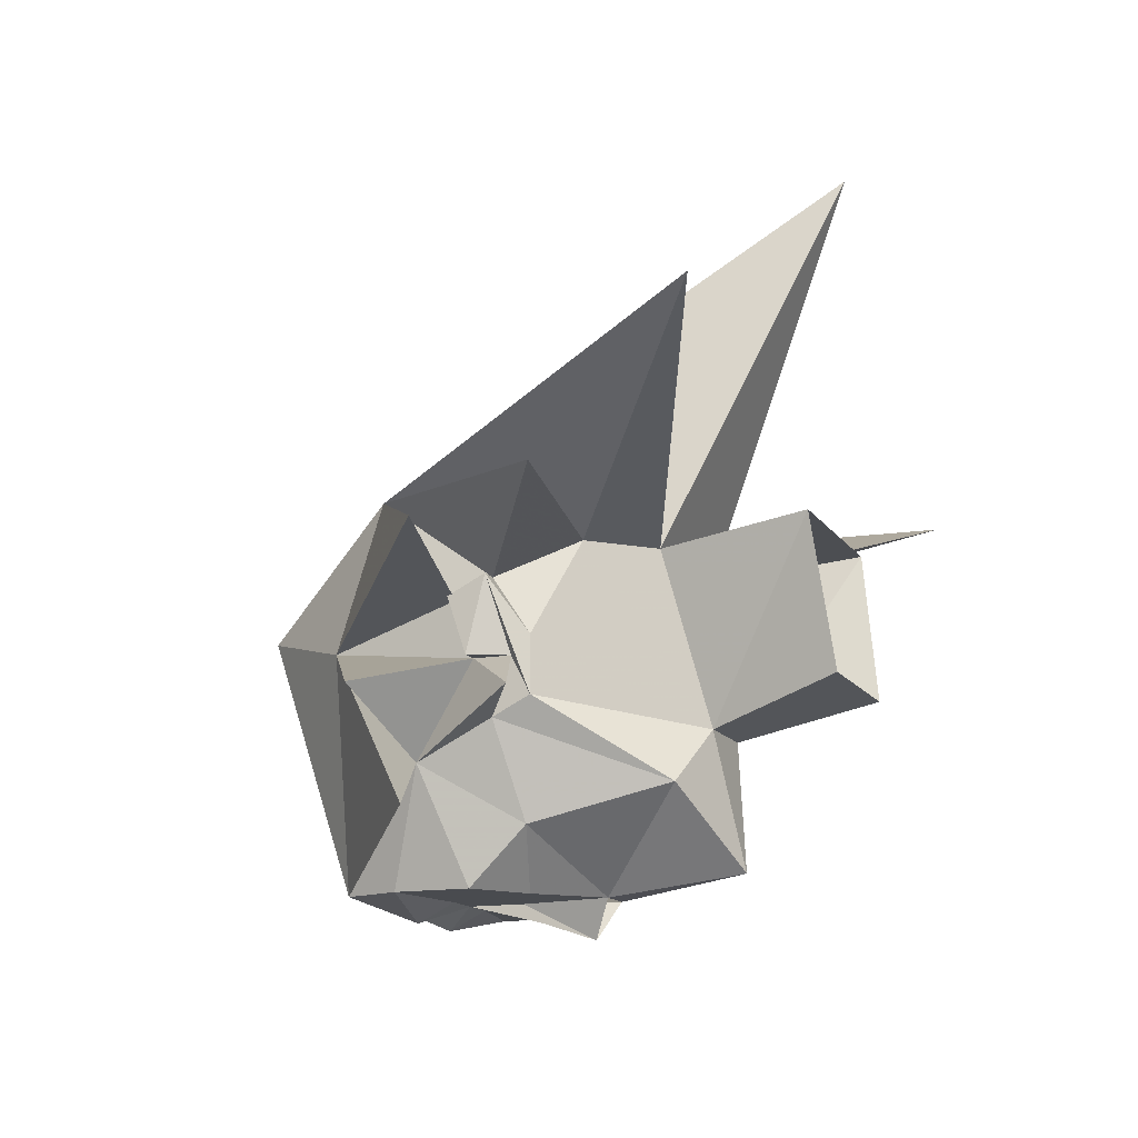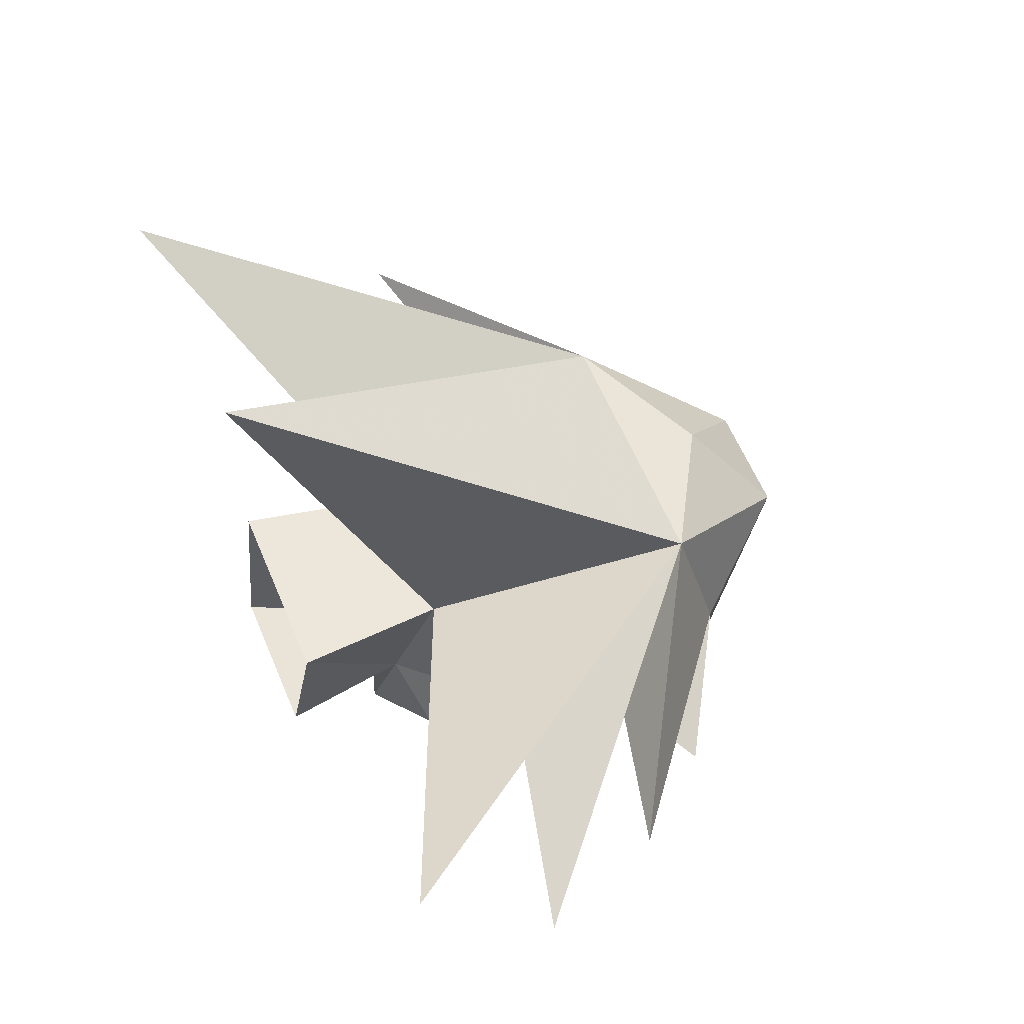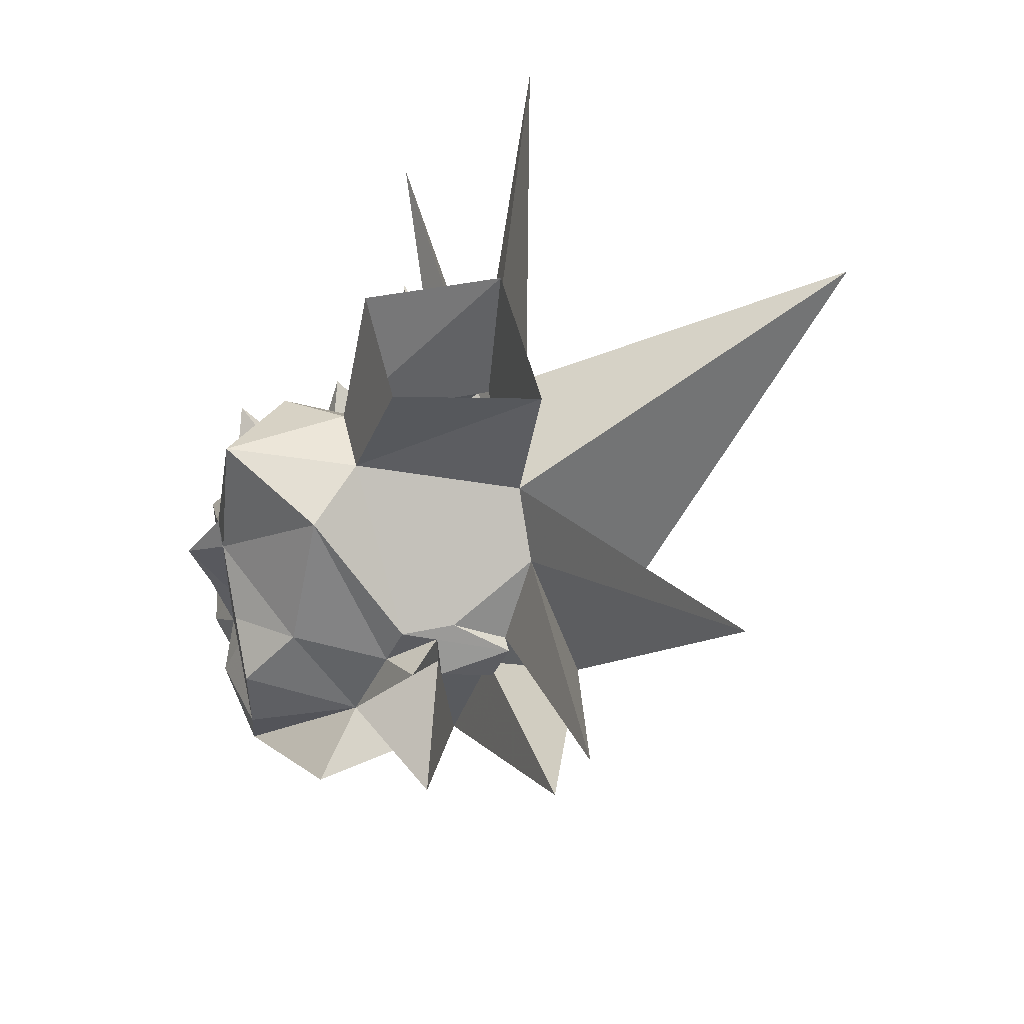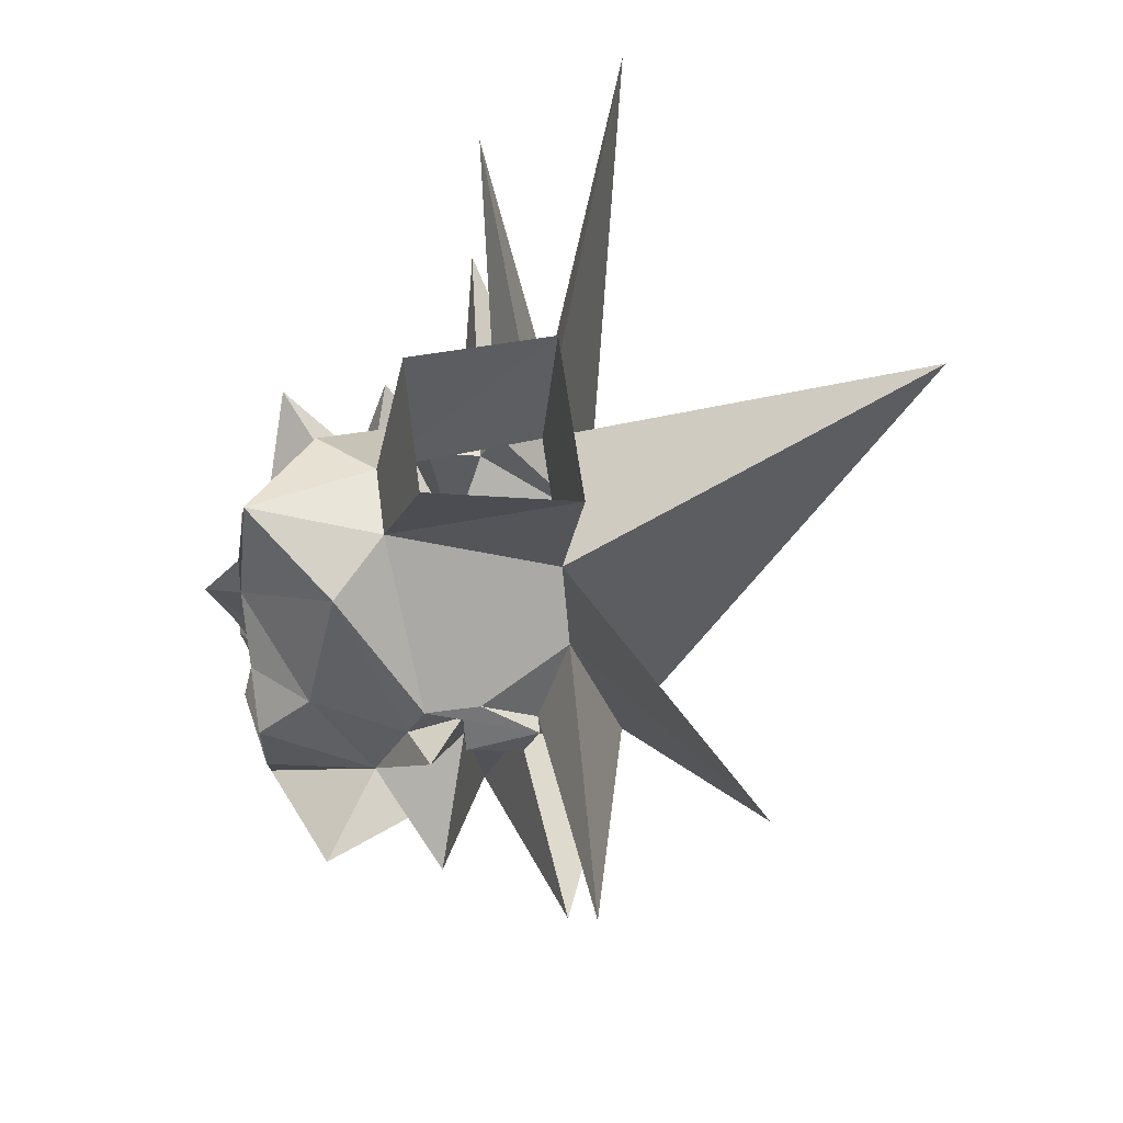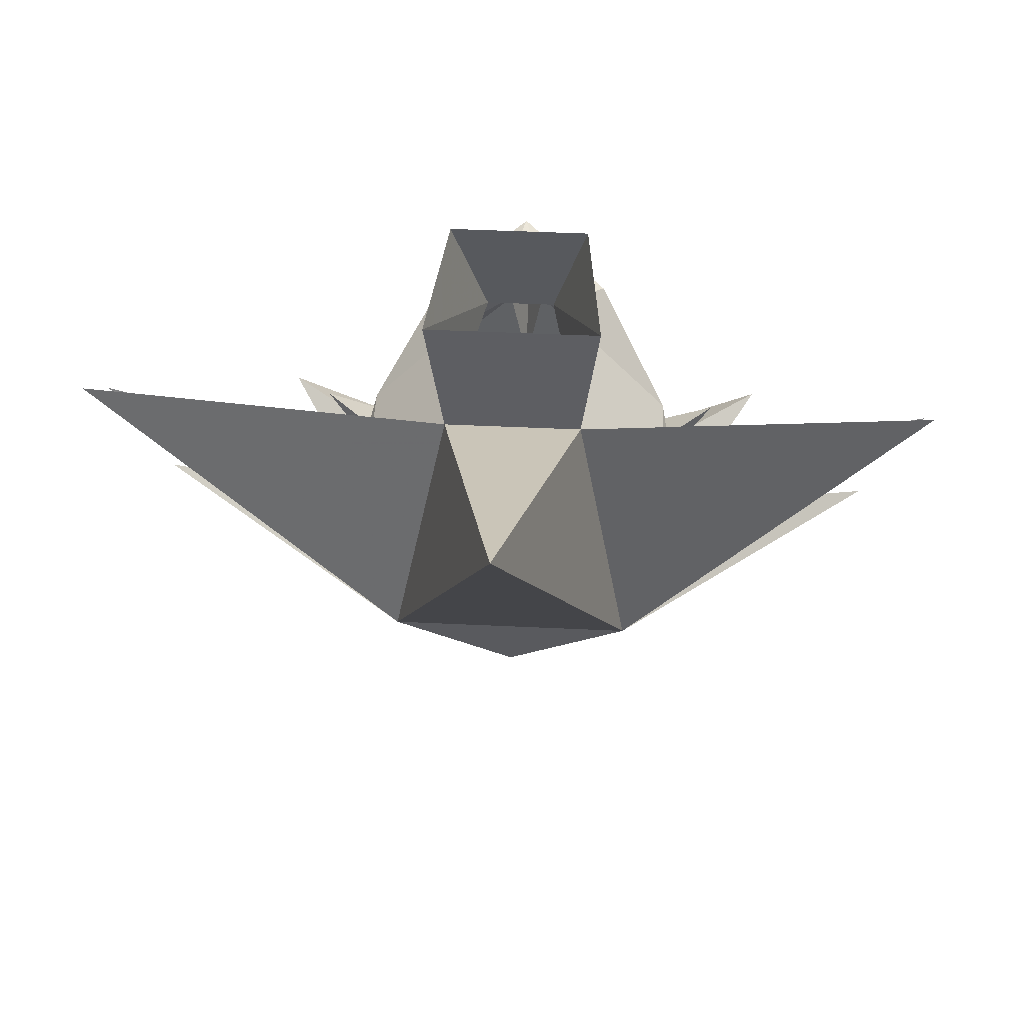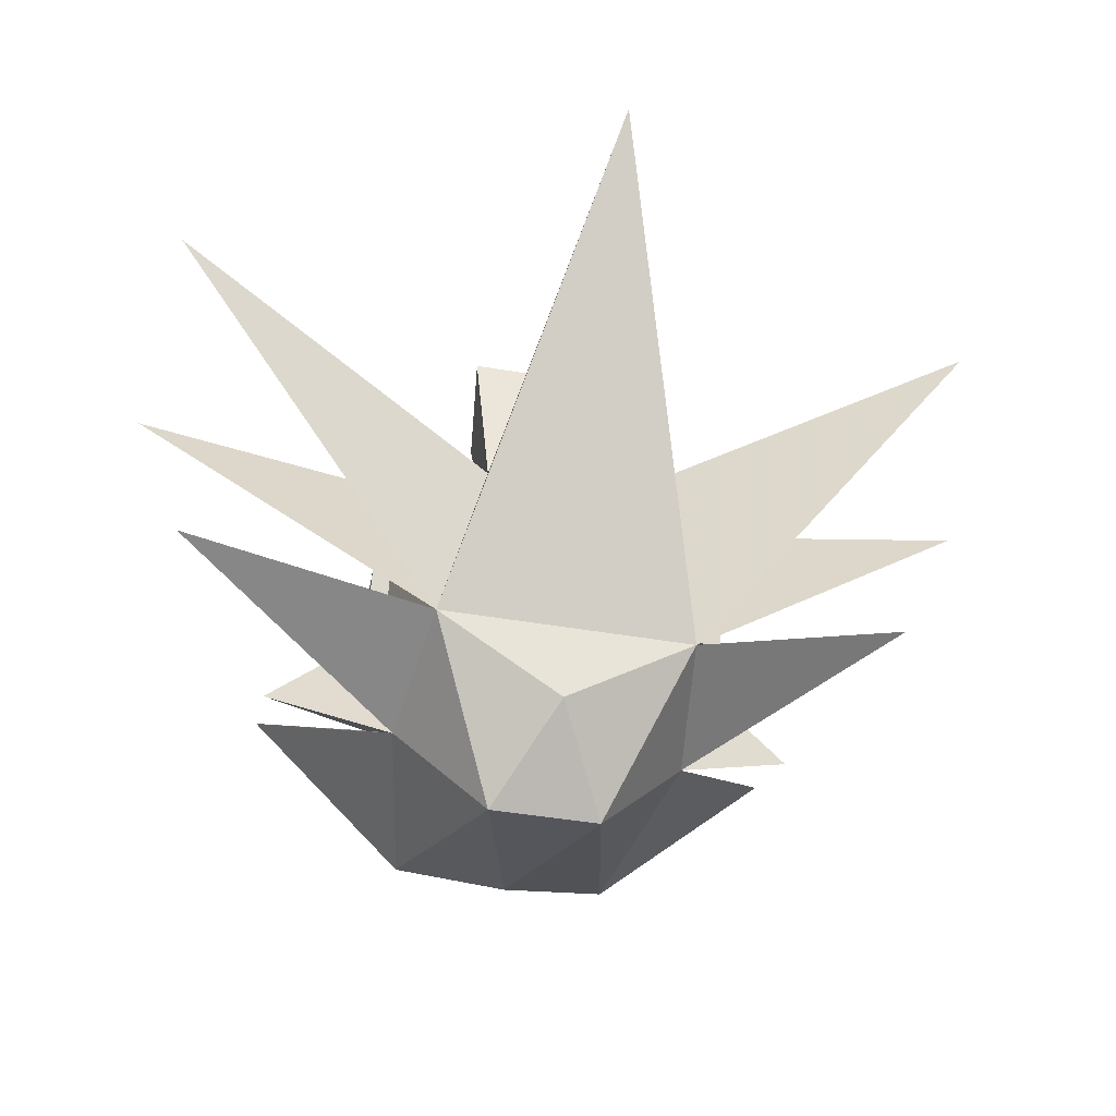
<metadata>
{"format":"obj","ext":"obj","renderer":"f3d","projection":"perspective","resolution":1024,"background":"white","views":[{"elev":-14.2,"azim":111.4,"up":"+Z"},{"elev":59.0,"azim":-112.5,"up":"+Z"},{"elev":48.1,"azim":-103.1,"up":"+Y"},{"elev":60.3,"azim":-97.7,"up":"+Y"},{"elev":44.4,"azim":3.2,"up":"+Y"},{"elev":-44.3,"azim":-11.4,"up":"+Y"}]}
</metadata>
<code>
v 0.03125 -1.391 -0.1016
v 0.05469 -1.398 -0.1016
v 0 -1.398 -0.1016
v 0.03125 -1.383 -0.1016
v 0.05469 -1.375 -0.07812
v 0.07031 -1.414 -0.05469
v 0.05469 -1.43 -0.1016
v 0.01562 -1.422 -0.1016
v 0.01562 -1.406 -0.1016
v 0 -1.422 -0.1016
v 0 -1.391 -0.1094
v 0 -1.367 -0.1172
v 0.007812 -1.359 -0.1016
v 0.03906 -1.32 -0.0625
v 0.07031 -1.383 -0.03906
v 0.09375 -1.367 -0.03125
v 0.07031 -1.391 -0.01562
v 0.1172 -1.422 -0.03125
v 0.0625 -1.453 -0.007812
v 0.1172 -1.398 -0.07812
v 0.04688 -1.453 -0.1016
v 0.01562 -1.438 -0.1094
v 0 -1.453 -0.1016
v -0.01562 -1.438 -0.1094
v -0.01562 -1.422 -0.1016
v -0.007812 -1.359 -0.1016
v -0.03125 -1.383 -0.1016
v -0.05469 -1.375 -0.07812
v -0.03906 -1.32 -0.0625
v 0 -1.305 -0.09375
v 0.01562 -1.312 -0.03906
v 0.07031 -1.367 -0.03125
v 0.07031 -1.375 -0.01562
v 0.07812 -1.391 -0.01562
v 0.07031 -1.398 0.007812
v -0.05469 -1.398 -0.1016
v -0.03125 -1.391 -0.1016
v -0.07031 -1.414 -0.05469
v -0.07031 -1.383 -0.03906
v -0.07031 -1.367 -0.03125
v -0.01562 -1.312 -0.03906
v -0.03125 -1.258 -0.02344
v 0.03125 -1.258 -0.02344
v 0.03906 -1.266 0.03906
v 0.03125 -1.328 0.03125
v 0.05469 -1.352 0.03125
v 0.07031 -1.367 -0.007812
v 0.07812 -1.383 0.01562
v -0.01562 -1.406 -0.1016
v -0.05469 -1.43 -0.1016
v -0.04688 -1.453 -0.1016
v -0.1172 -1.398 -0.07812
v -0.0625 -1.453 -0.007812
v -0.1172 -1.422 -0.03125
v -0.07031 -1.391 -0.01562
v -0.09375 -1.367 -0.03125
v -0.07031 -1.375 -0.01562
v -0.07812 -1.383 0.01562
v -0.07031 -1.367 -0.007812
v -0.05469 -1.352 0.03125
v -0.03125 -1.328 0.03125
v -0.03906 -1.266 0.03906
v 0 -1.258 0.1875
v 0.05469 -1.438 0.05469
v 0.1797 -1.266 0.08594
v 0.1875 -1.32 0.02344
v 0.07031 -1.383 0.01562
v 0.07812 -1.398 0.007812
v 0 -1.469 -0.08594
v 0.1641 -1.375 0.01562
v 0.02344 -1.5 0.007812
v -0.07812 -1.398 0.007812
v -0.07812 -1.391 -0.01562
v -0.07031 -1.398 0.007812
v -0.07031 -1.383 0.01562
v -0.1875 -1.32 0.02344
v -0.05469 -1.438 0.05469
v -0.1797 -1.266 0.08594
v 0 -1.469 0.04688
v -0.02344 -1.5 0.007812
v -0.1641 -1.375 0.01562
f 1 2 3
f 1 3 4
f 1 4 2
f 2 4 5
f 2 5 6
f 2 6 7
f 2 7 8
f 2 8 9
f 2 9 3
f 3 9 8
f 3 8 10
f 3 10 11
f 3 11 12
f 3 12 13
f 3 13 4
f 4 13 5
f 5 13 14
f 5 14 15
f 5 15 6
f 6 15 16
f 6 16 17
f 6 17 18
f 6 18 19
f 6 19 20
f 6 20 21
f 6 21 7
f 7 21 22
f 7 22 8
f 8 22 10
f 10 22 23
f 10 23 24
f 10 24 25
f 10 25 3
f 10 3 11
f 11 3 12
f 12 3 26
f 26 3 27
f 26 27 28
f 26 28 29
f 26 29 30
f 26 30 13
f 13 30 14
f 14 30 31
f 14 31 32
f 14 32 15
f 15 32 33
f 15 33 16
f 16 33 17
f 17 33 33
f 17 33 34
f 17 34 35
f 17 35 19
f 17 19 18
f 3 36 37
f 3 37 27
f 27 37 36
f 27 36 28
f 28 36 38
f 28 38 39
f 28 39 29
f 29 39 40
f 29 40 41
f 29 41 30
f 30 41 31
f 31 41 42
f 31 42 43
f 31 43 44
f 31 44 45
f 31 45 46
f 31 46 47
f 31 47 32
f 32 47 48
f 32 48 33
f 32 33 33
f 3 49 36
f 36 49 25
f 36 25 50
f 36 50 38
f 38 50 51
f 38 51 52
f 38 52 53
f 38 53 54
f 38 54 55
f 38 55 56
f 38 56 39
f 39 56 57
f 39 57 40
f 40 57 58
f 40 58 59
f 40 59 41
f 41 59 60
f 41 60 61
f 41 61 62
f 41 62 42
f 45 44 62
f 45 62 61
f 45 61 63
f 45 63 64
f 45 64 65
f 45 65 46
f 46 65 64
f 46 64 66
f 46 66 67
f 46 67 47
f 47 67 48
f 48 67 68
f 48 68 34
f 48 34 33
f 22 21 23
f 23 21 69
f 23 69 51
f 23 51 24
f 24 51 50
f 24 50 25
f 3 25 49
f 68 35 34
f 35 68 67
f 35 67 64
f 35 64 70
f 35 70 19
f 19 70 64
f 19 64 71
f 19 71 21
f 19 21 20
f 72 58 73
f 72 73 74
f 72 74 75
f 72 75 58
f 58 75 59
f 59 75 60
f 60 75 76
f 60 76 77
f 60 77 78
f 60 78 61
f 61 78 77
f 61 77 63
f 63 77 64
f 64 77 79
f 64 79 71
f 71 79 80
f 71 80 69
f 71 69 21
f 57 73 58
f 73 57 55
f 73 55 74
f 74 55 53
f 74 53 81
f 74 81 77
f 74 77 75
f 75 77 76
f 57 57 40
f 57 57 55
f 55 57 56
f 66 64 67
f 54 53 55
f 52 51 53
f 53 51 80
f 53 80 77
f 53 77 81
f 80 51 69
f 77 80 79
f 17 15 33
f 57 39 55

</code>
